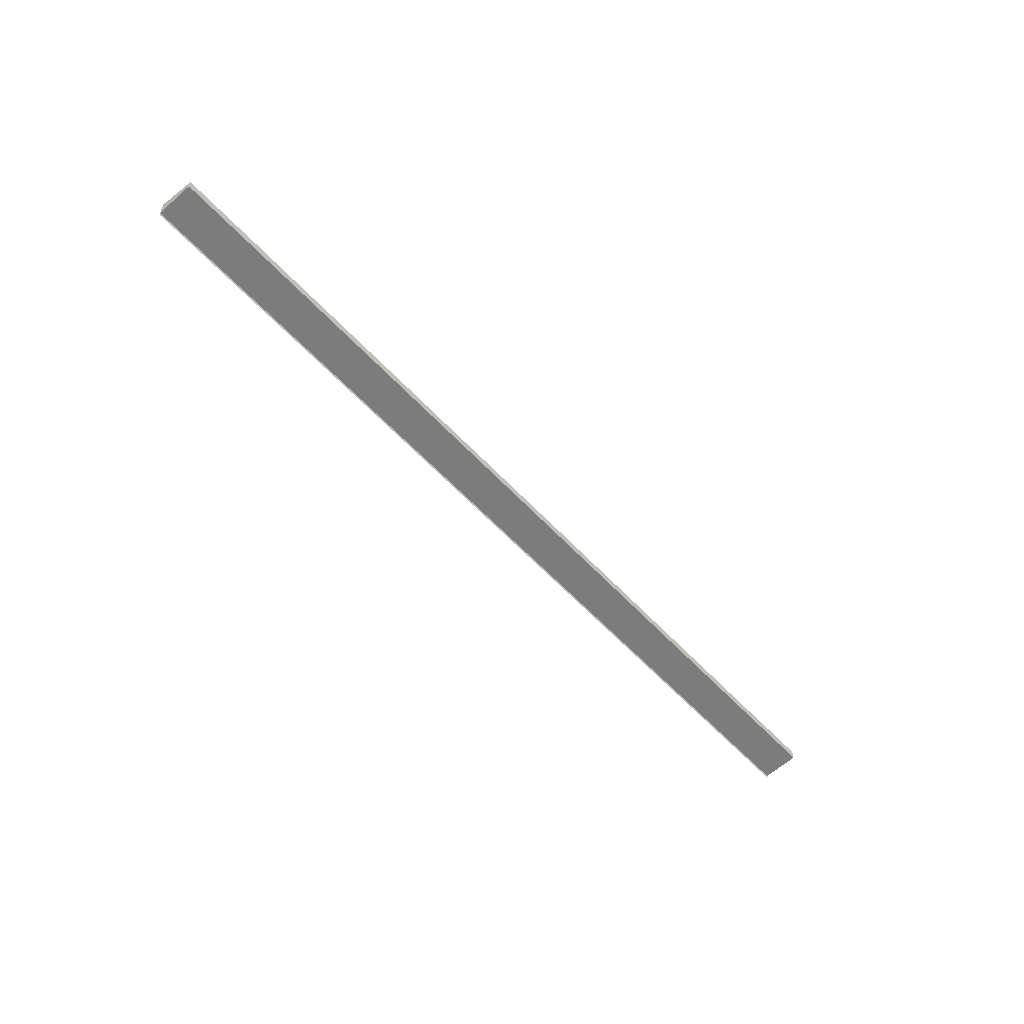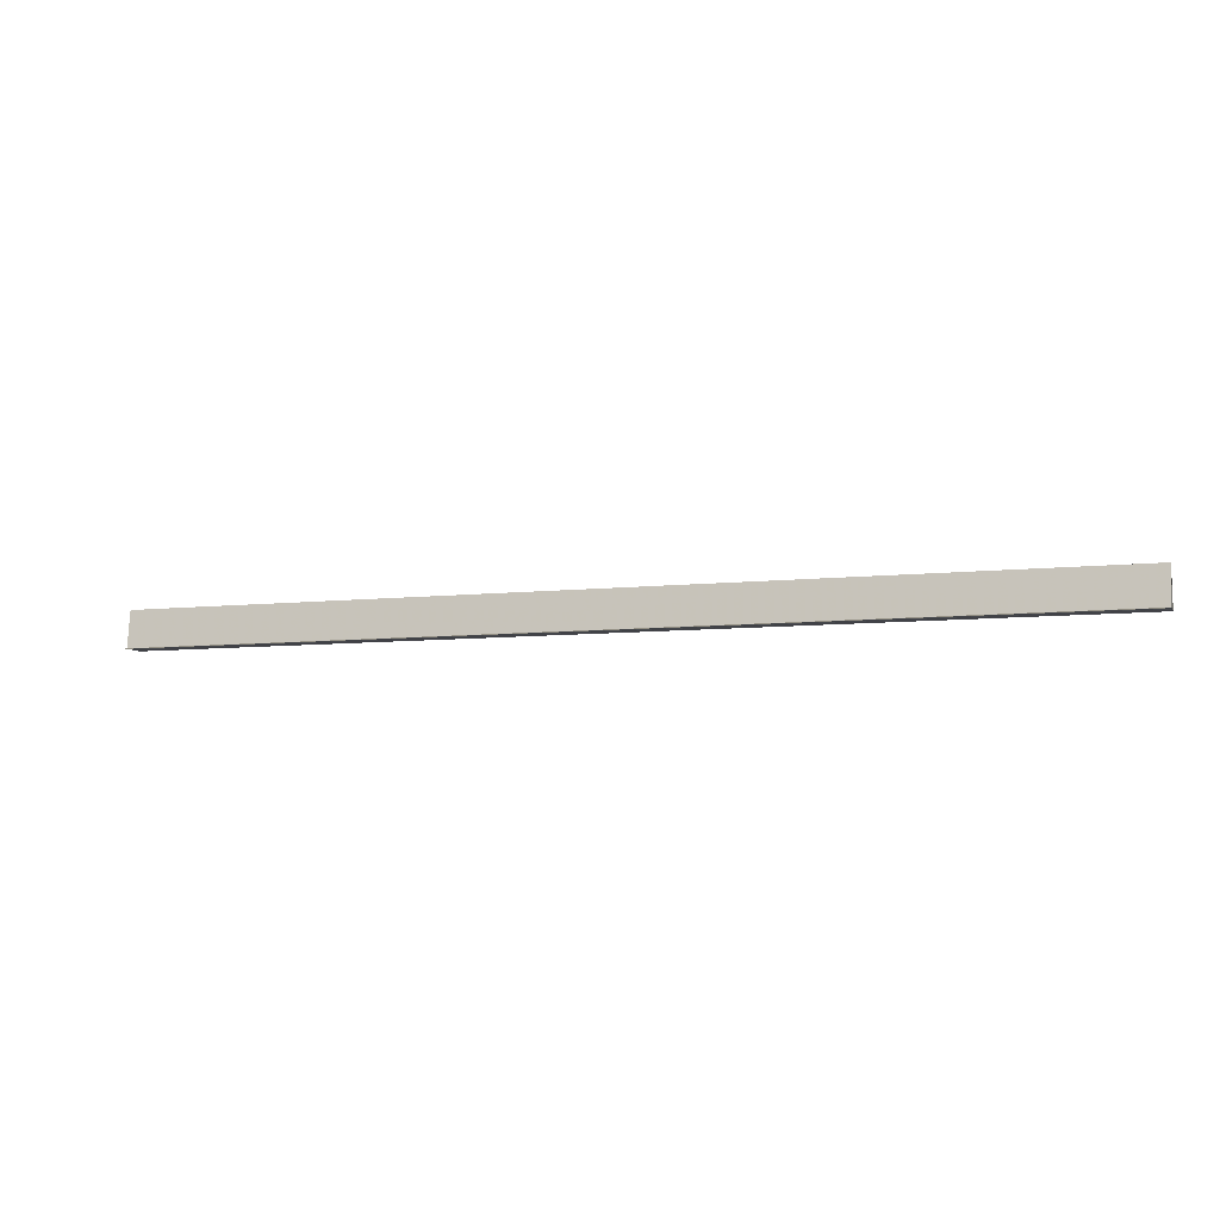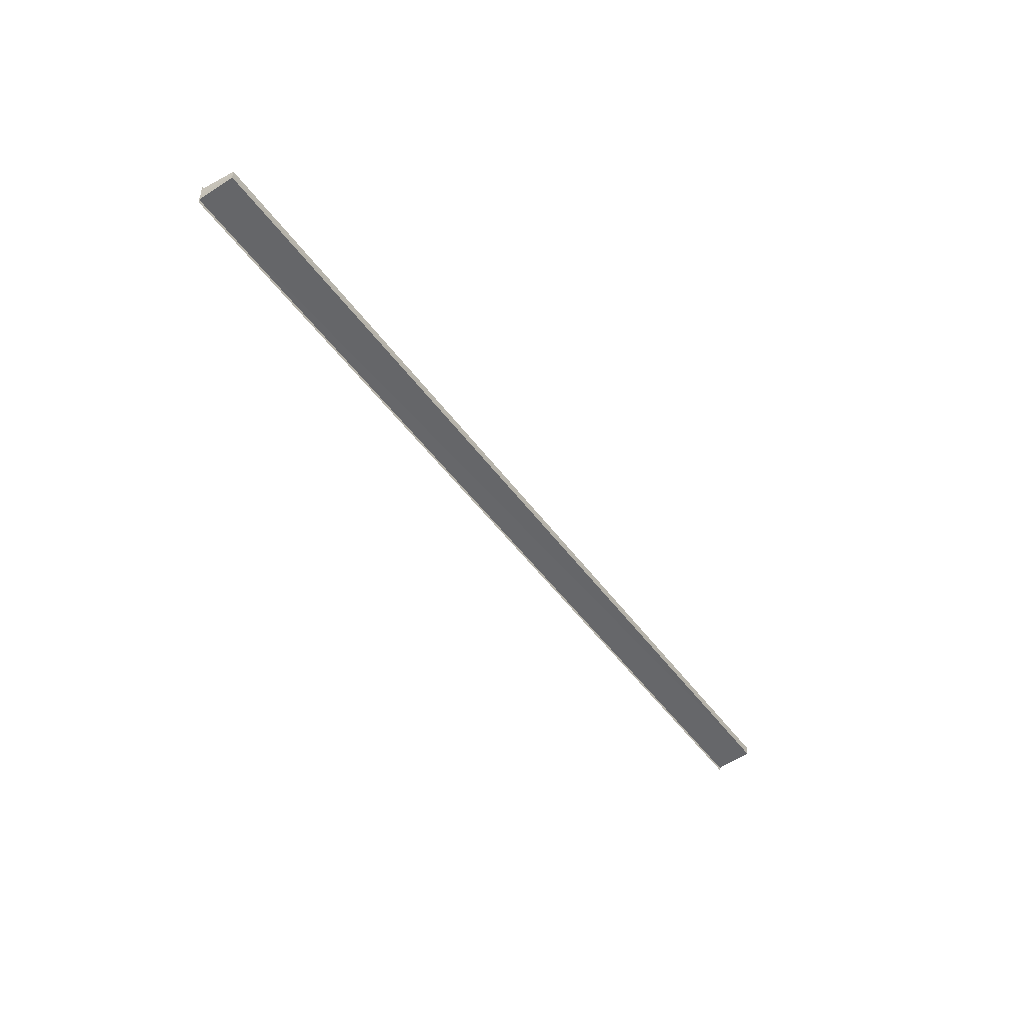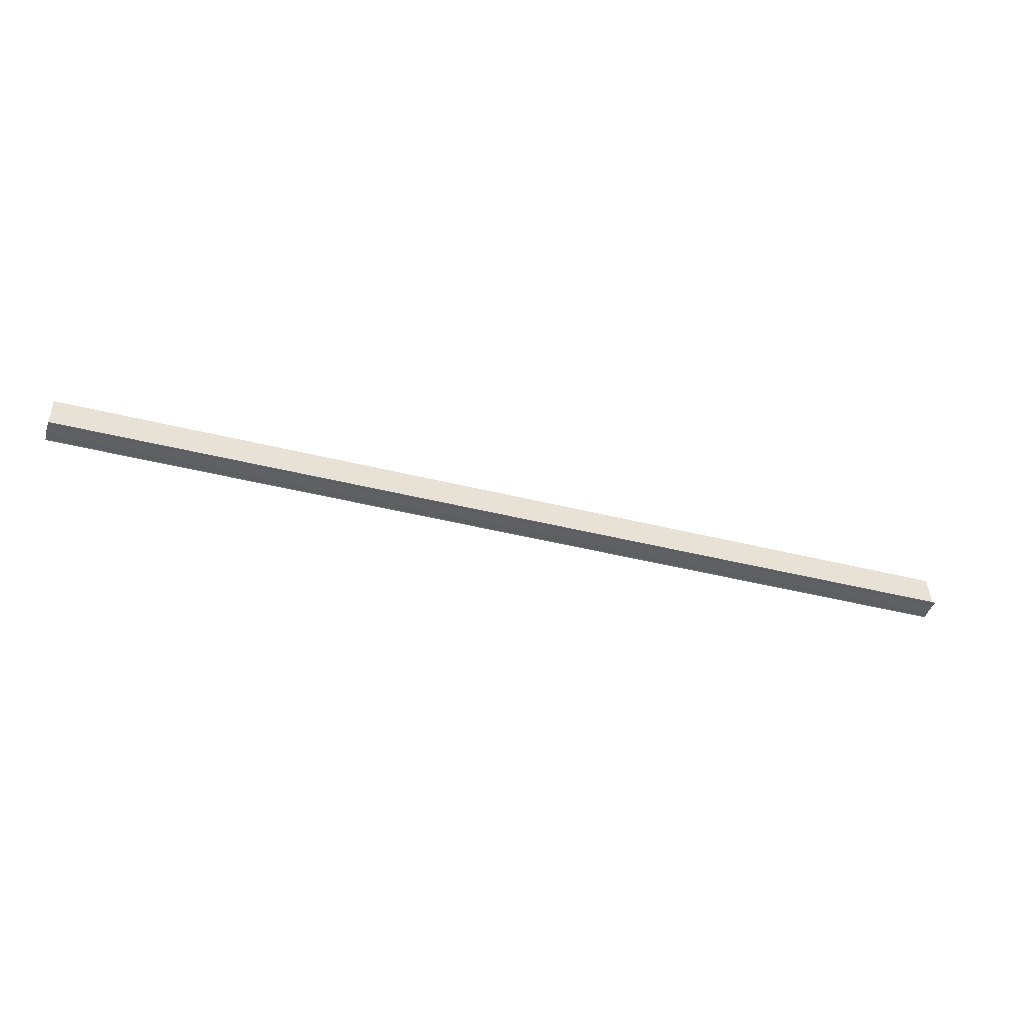
<metadata>
{"format":"obj","ext":"obj","renderer":"f3d","projection":"perspective","resolution":1024,"background":"white","views":[{"elev":-54.6,"azim":131.0,"up":"+Z"},{"elev":-7.4,"azim":18.3,"up":"+Y"},{"elev":-47.9,"azim":123.8,"up":"+Z"},{"elev":-43.3,"azim":-16.6,"up":"+Y"}]}
</metadata>
<code>
o 11808
v 2206 1867 7.734
v 2206 1867 7.734
v 2205 1867 7.734
v 2206 1867 7.735
v 2205 1867 7.735
v 2206 1867 7.734
v 2205 1867 7.734
v 2206 1867 7.735
v 2206 1867 7.736
v 2205 1867 7.735
v 2205 1867 7.736
v 2206 1867 7.737
v 2205 1867 7.737
v 2205 1867 7.736
v 2205 1867 7.735
v 2205 1867 7.737
v 2205 1867 7.738
v 2205 1867 7.739
v 2206 1867 7.738
v 2205 1867 7.738
v 2206 1867 7.739
v 2206 1867 7.739
v 2206 1867 7.738
v 2206 1867 7.737
v 2206 1867 7.736
v 2206 1867 7.735
v 2205 1867 7.737
v 2205 1867 7.736
v 2205 1867 7.738
v 2206 1867 7.737
v 2206 1867 7.738
v 2206 1867 7.737
v 2206 1867 7.736
v 2205 1867 7.737
v 2205 1867 7.739
v 2205 1867 7.738
v 2206 1867 7.739
v 2206 1867 7.738
v 2206 1867 7.74
v 2206 1867 7.74
v 2205 1867 7.74
v 2206 1867 7.74
v 2205 1867 7.74
v 2206 1867 7.734
v 2206 1867 7.735
v 2205 1867 7.734
v 2206 1867 7.734
v 2206 1867 7.736
v 2205 1867 7.736
v 2206 1867 7.734
v 2205 1867 7.734
v 2205 1867 7.735
v 2206 1867 7.74
v 2206 1867 7.74
v 2205 1867 7.74
v 2206 1867 7.739
v 2206 1867 7.74
v 2205 1867 7.74
v 2205 1867 7.739
f 1 2 3
f 4 2 5
f 3 6 7
f 5 6 7
f 8 9 5
f 10 9 11
f 9 12 11
f 11 12 13
f 13 14 15
f 13 16 14
f 13 17 16
f 13 18 17
f 12 19 13
f 13 19 20
f 19 21 20
f 20 22 18
f 12 23 22
f 12 24 23
f 12 25 24
f 12 26 25
f 27 25 28
f 29 30 27
f 31 32 29
f 32 33 34
f 35 23 36
f 37 38 35
f 37 39 35
f 40 39 41
f 35 42 43
f 41 42 43
f 44 45 46
f 44 47 46
f 48 45 49
f 46 50 51
f 46 26 52
f 49 26 52
f 53 54 55
f 53 56 55
f 55 57 58
f 55 22 59

</code>
